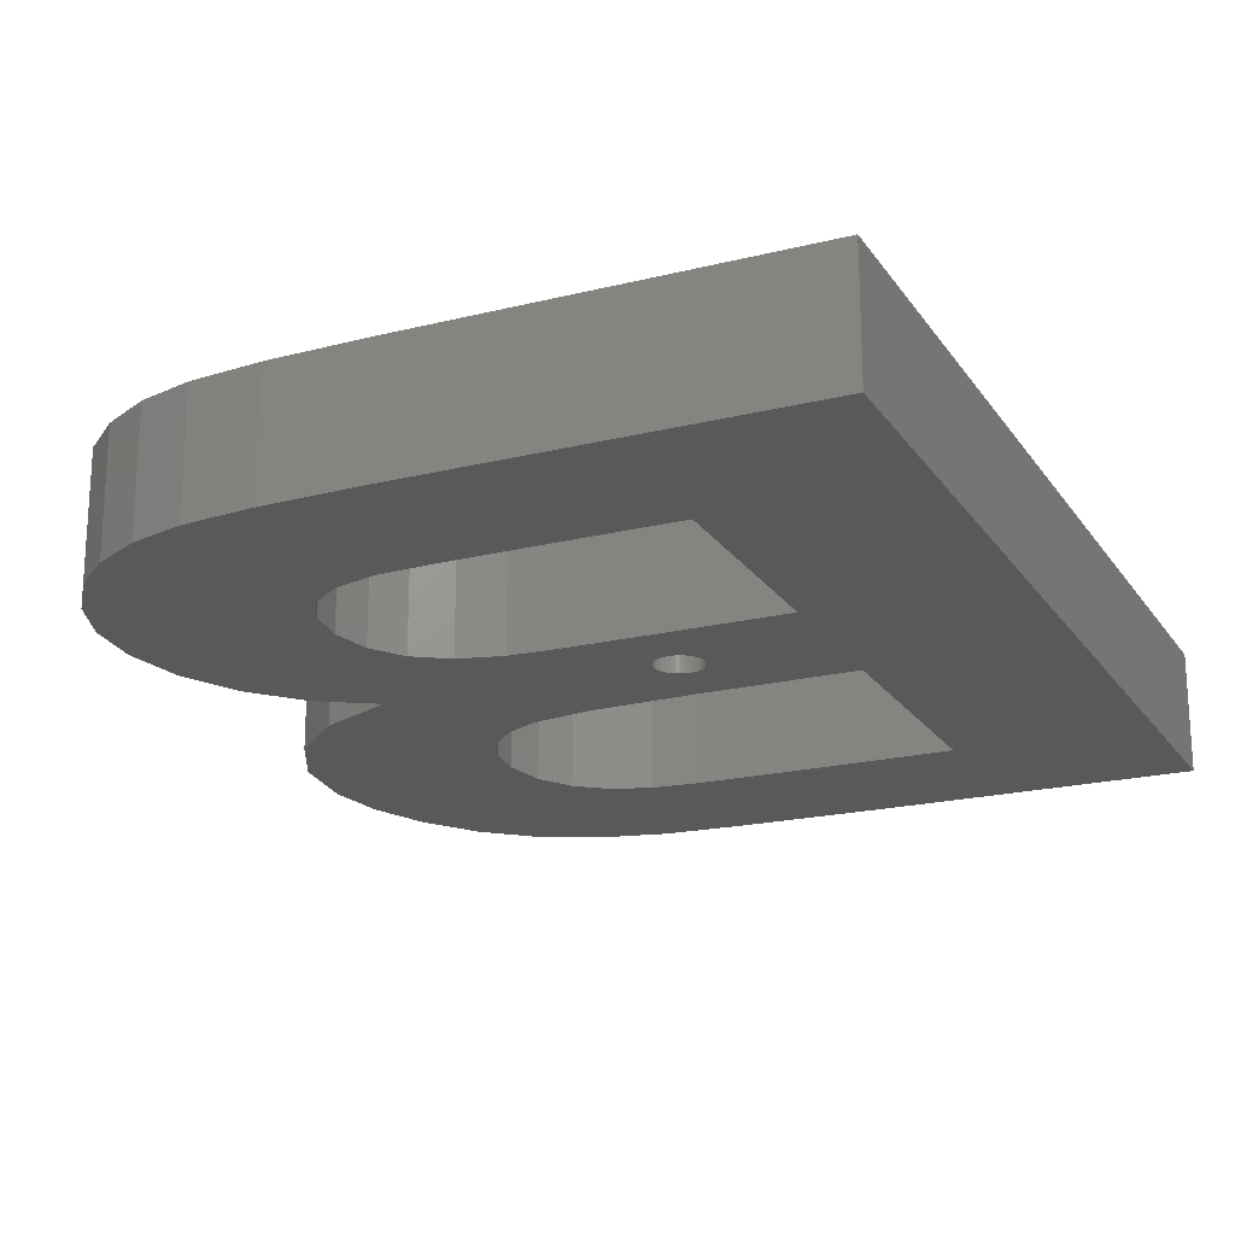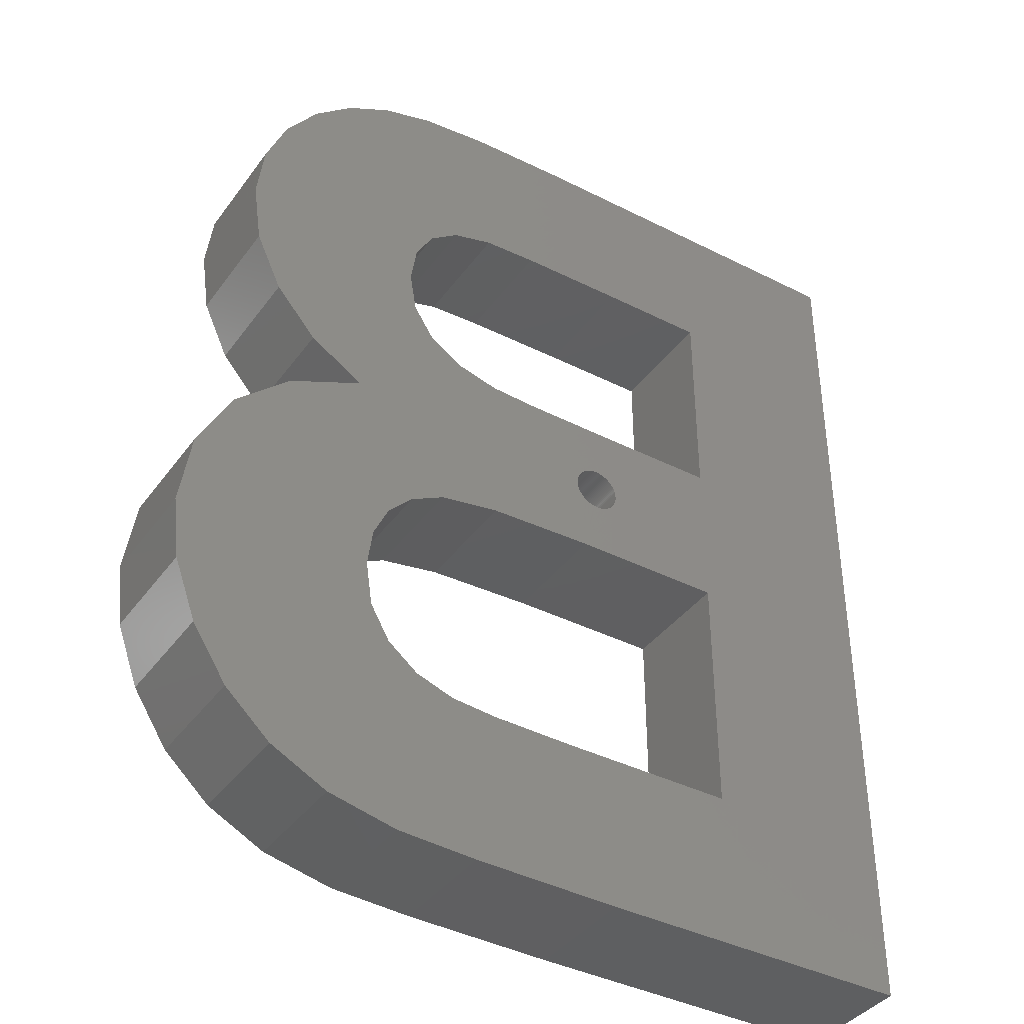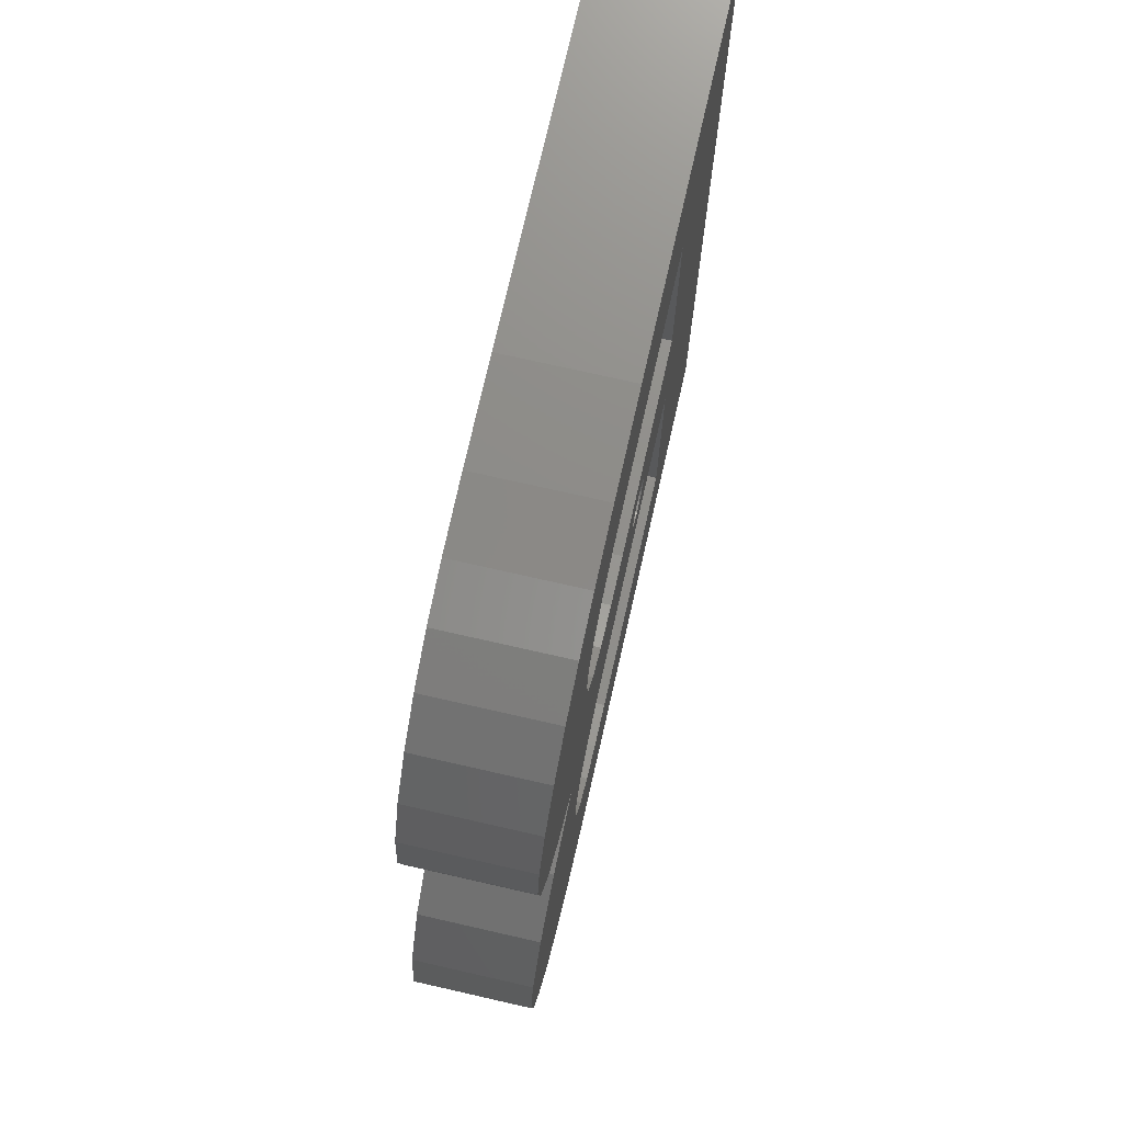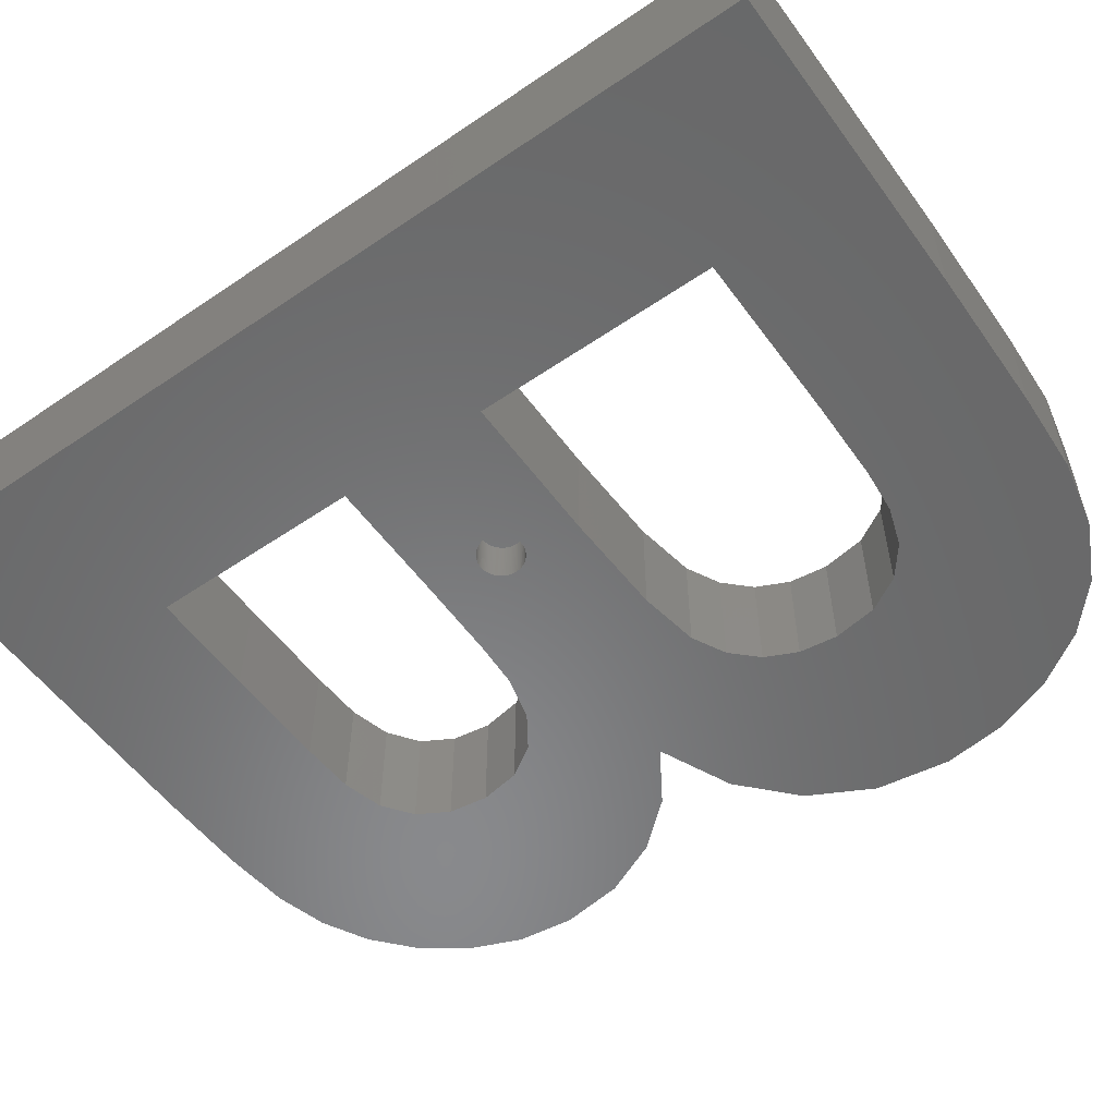
<metadata>
{"format":"stl","ext":"stl","renderer":"f3d","projection":"perspective","resolution":1024,"background":"white","views":[{"elev":-20.3,"azim":-155.5,"up":"+Z"},{"elev":-39.3,"azim":147.7,"up":"+Y"},{"elev":73.7,"azim":102.8,"up":"+Y"},{"elev":-55.6,"azim":-54.4,"up":"+Z"}]}
</metadata>
<code>
# stl→obj: 314 verts, 632 faces
v 29.84 21.13 0
v 27.32 26.88 0
v 27.61 28.62 0
v 25.7 16.76 0
v 27.15 16.02 0
v 26.43 25.51 0
v 25.03 24.57 0
v 23.19 24.09 0
v 23.1 17.19 0
v 18.9 20.65 0
v 21.16 23.99 0
v 18.9 20.59 0
v 18.9 20.53 0
v 18.89 20.46 0
v 18.87 20.4 0
v 18.86 20.34 0
v 18.83 20.28 0
v 18.81 20.23 0
v 18.78 20.17 0
v 18.75 20.12 0
v 18.71 20.06 0
v 18.58 17.33 0
v 18.67 20.01 0
v 18.63 19.97 0
v 18.59 19.92 0
v 18.54 19.88 0
v 18.49 19.84 0
v 18.44 19.81 0
v 18.39 19.77 0
v 18.33 19.75 0
v 18.27 19.72 0
v 18.21 19.7 0
v 18.15 19.68 0
v 18.09 19.67 0
v 18.03 19.66 0
v 17.97 19.65 0
v 17.9 19.65 0
v 17.84 19.65 0
v 17.78 19.66 0
v 17.72 19.67 0
v 17.66 19.68 0
v 17.59 19.7 0
v 17.54 19.72 0
v 17.48 19.75 0
v 17.42 19.77 0
v 17.37 19.81 0
v 17.32 19.84 0
v 12.1 17.33 0
v 17.27 19.88 0
v 17.22 19.92 0
v 17.18 19.97 0
v 17.13 20.01 0
v 17.09 20.06 0
v 17.06 20.12 0
v 16.91 20.59 0
v 16.9 20.65 0
v 16.91 20.53 0
v 16.92 20.46 0
v 16.94 20.4 0
v 16.95 20.34 0
v 16.97 20.28 0
v 17 20.23 0
v 17.03 20.17 0
v 29.08 11.91 0
v 37.38 11.53 0
v 37.06 8.853 0
v 28.8 10.01 0
v 36.12 6.252 0
v 36.89 14.75 0
v 34.62 3.947 0
v 28.86 13.56 0
v 27.95 8.531 0
v 32.67 2.156 0
v 30.23 0.9189 0
v 28.21 14.95 0
v 35.43 17.52 0
v 33.05 19.7 0
v 26.66 7.503 0
v 27.29 0.2712 0
v 25.04 6.944 0
v 23.86 0.09499 0
v 23.08 6.761 0
v 19.53 6.7 0
v 17.6 0 0
v 12.1 6.7 0
v 4.069 0 0
v 4.069 39.77 0
v 12.1 23.95 0
v 34.2 34.41 0
v 35.43 29.76 0
v 35.05 27.08 0
v 35.12 32.21 0
v 33.92 24.63 0
v 32.83 36.28 0
v 32.15 22.59 0
v 31.15 37.73 0
v 29.2 38.77 0
v 27.36 30.29 0
v 26.6 31.61 0
v 25.33 32.54 0
v 27 39.37 0
v 23.57 33.01 0
v 24.08 39.67 0
v 21.26 33.11 0
v 19.96 39.77 0
v 16.71 33.15 0
v 12.1 33.15 0
v 18.9 20.71 0
v 18.9 20.78 0
v 18.89 20.84 0
v 18.87 20.9 0
v 18.86 20.96 0
v 18.83 21.02 0
v 18.81 21.08 0
v 18.78 21.13 0
v 18.75 21.19 0
v 18.71 21.24 0
v 18.67 21.29 0
v 18.63 21.34 0
v 18.59 21.38 0
v 18.54 21.42 0
v 18.49 21.46 0
v 18.44 21.5 0
v 18.39 21.53 0
v 18.33 21.56 0
v 17.36 23.95 0
v 18.27 21.58 0
v 18.21 21.6 0
v 18.15 21.62 0
v 18.09 21.63 0
v 18.03 21.64 0
v 17.97 21.65 0
v 17.9 21.65 0
v 17.84 21.65 0
v 17.78 21.64 0
v 17.72 21.63 0
v 17.66 21.62 0
v 17.59 21.6 0
v 17.54 21.58 0
v 17.48 21.56 0
v 17.42 21.53 0
v 17.37 21.5 0
v 17.32 21.46 0
v 17.27 21.42 0
v 17.22 21.38 0
v 17.18 21.34 0
v 17.13 21.29 0
v 17.09 21.24 0
v 17.06 21.19 0
v 17.03 21.13 0
v 17 21.08 0
v 16.97 21.02 0
v 16.95 20.96 0
v 16.94 20.9 0
v 16.92 20.84 0
v 16.91 20.78 0
v 16.91 20.71 0
v 27.36 30.29 5
v 35.43 29.76 5
v 35.12 32.21 5
v 34.2 34.41 5
v 27.61 28.62 5
v 26.6 31.61 5
v 32.83 36.28 5
v 35.05 27.08 5
v 31.15 37.73 5
v 27.32 26.88 5
v 33.92 24.63 5
v 29.2 38.77 5
v 29.08 11.91 5
v 37.38 11.53 5
v 36.89 14.75 5
v 37.06 8.853 5
v 28.86 13.56 5
v 35.43 17.52 5
v 28.8 10.01 5
v 28.21 14.95 5
v 33.05 19.7 5
v 36.12 6.252 5
v 34.62 3.947 5
v 29.84 21.13 5
v 32.15 22.59 5
v 27.95 8.531 5
v 32.67 2.156 5
v 30.23 0.9189 5
v 26.66 7.503 5
v 27.29 0.2712 5
v 25.04 6.944 5
v 23.86 0.09499 5
v 23.08 6.761 5
v 19.53 6.7 5
v 17.6 0 5
v 12.1 6.7 5
v 4.069 0 5
v 12.1 17.33 5
v 26.43 25.51 5
v 25.33 32.54 5
v 27 39.37 5
v 23.57 33.01 5
v 24.08 39.67 5
v 21.26 33.11 5
v 19.96 39.77 5
v 16.71 33.15 5
v 12.1 33.15 5
v 4.069 39.77 5
v 12.1 23.95 5
v 25.03 24.57 5
v 27.15 16.02 5
v 25.7 16.76 5
v 23.19 24.09 5
v 23.1 17.19 5
v 21.16 23.99 5
v 18.58 17.33 5
v 17.36 23.95 5
v 18.54 21.42 2
v 18.49 21.46 2
v 17.54 19.72 2
v 17.59 19.7 2
v 16.97 21.02 2
v 17 21.08 2
v 17 20.23 2
v 16.97 20.28 2
v 18.89 20.84 2
v 18.9 20.78 2
v 18.63 21.34 2
v 18.67 21.29 2
v 17.32 21.46 2
v 17.27 21.42 2
v 18.9 20.65 2
v 18.9 20.59 2
v 18.83 20.28 2
v 18.81 20.23 2
v 18.09 19.67 2
v 18.15 19.68 2
v 18.63 19.97 2
v 18.59 19.92 2
v 16.94 20.4 2
v 16.92 20.46 2
v 18.9 20.71 2
v 18.83 21.02 2
v 18.86 20.96 2
v 18.75 21.19 2
v 18.78 21.13 2
v 18.71 21.24 2
v 18.27 21.58 2
v 18.21 21.6 2
v 18.33 21.56 2
v 18.15 21.62 2
v 18.09 21.63 2
v 18.03 21.64 2
v 17.97 21.65 2
v 16.9 20.65 2
v 16.91 20.71 2
v 16.94 20.9 2
v 16.95 20.96 2
v 17.06 21.19 2
v 17.09 21.24 2
v 17.84 21.65 2
v 17.78 21.64 2
v 17.66 21.62 2
v 17.59 21.6 2
v 17.72 21.63 2
v 17.48 21.56 2
v 17.42 21.53 2
v 17.37 21.5 2
v 18.03 19.66 2
v 18.89 20.46 2
v 18.87 20.4 2
v 18.9 20.53 2
v 18.21 19.7 2
v 18.27 19.72 2
v 18.67 20.01 2
v 18.78 20.17 2
v 18.75 20.12 2
v 18.71 20.06 2
v 17.72 19.67 2
v 17.78 19.66 2
v 17.84 19.65 2
v 17.9 19.65 2
v 17.32 19.84 2
v 17.37 19.81 2
v 17.42 19.77 2
v 16.91 20.59 2
v 17.09 20.06 2
v 17.06 20.12 2
v 17.13 20.01 2
v 17.03 20.17 2
v 18.81 21.08 2
v 18.59 21.38 2
v 17.9 21.65 2
v 18.44 21.5 2
v 18.39 21.53 2
v 18.87 20.9 2
v 18.86 20.34 2
v 18.54 19.88 2
v 18.49 19.84 2
v 18.44 19.81 2
v 18.39 19.77 2
v 18.33 19.75 2
v 17.97 19.65 2
v 17.66 19.68 2
v 17.54 21.58 2
v 17.48 19.75 2
v 17.27 19.88 2
v 17.22 19.92 2
v 17.22 21.38 2
v 17.18 19.97 2
v 17.18 21.34 2
v 17.13 21.29 2
v 17.03 21.13 2
v 16.95 20.34 2
v 16.92 20.84 2
v 16.91 20.53 2
v 16.91 20.78 2
f 1 2 3
f 4 1 5
f 1 6 2
f 7 1 4
f 1 7 6
f 4 8 7
f 9 8 4
f 10 8 9
f 8 10 11
f 9 12 10
f 9 13 12
f 9 14 13
f 9 15 14
f 9 16 15
f 9 17 16
f 9 18 17
f 9 19 18
f 9 20 19
f 9 21 20
f 22 21 9
f 21 22 23
f 23 22 24
f 24 22 25
f 22 26 25
f 22 27 26
f 22 28 27
f 22 29 28
f 22 30 29
f 22 31 30
f 22 32 31
f 22 33 32
f 22 34 33
f 22 35 34
f 22 36 35
f 22 37 36
f 22 38 37
f 22 39 38
f 22 40 39
f 22 41 40
f 22 42 41
f 22 43 42
f 22 44 43
f 22 45 44
f 22 46 45
f 22 47 46
f 48 47 22
f 47 48 49
f 49 48 50
f 50 48 51
f 51 48 52
f 52 48 53
f 53 48 54
f 55 48 56
f 57 48 55
f 58 48 57
f 59 48 58
f 60 48 59
f 61 48 60
f 62 48 61
f 63 48 62
f 54 48 63
f 64 65 66
f 67 66 68
f 65 64 69
f 67 68 70
f 71 69 64
f 72 70 73
f 72 73 74
f 66 67 64
f 75 76 71
f 76 75 77
f 69 71 76
f 70 72 67
f 78 74 79
f 74 78 72
f 79 80 78
f 81 80 79
f 81 82 80
f 81 83 82
f 84 83 81
f 84 85 83
f 86 48 85
f 87 48 86
f 48 87 88
f 86 85 84
f 89 90 91
f 90 89 92
f 93 89 91
f 93 94 89
f 95 94 93
f 1 94 95
f 94 1 96
f 96 1 97
f 77 75 1
f 5 1 75
f 1 3 97
f 98 97 3
f 99 97 98
f 100 97 99
f 97 100 101
f 102 101 100
f 101 102 103
f 104 103 102
f 104 105 103
f 106 105 104
f 107 105 106
f 107 87 105
f 88 87 107
f 108 11 10
f 109 11 108
f 110 11 109
f 111 11 110
f 112 11 111
f 113 11 112
f 114 11 113
f 115 11 114
f 116 11 115
f 117 11 116
f 118 11 117
f 119 11 118
f 120 11 119
f 121 11 120
f 122 11 121
f 123 11 122
f 124 11 123
f 125 11 124
f 126 125 127
f 126 127 128
f 126 128 129
f 126 129 130
f 126 130 131
f 126 131 132
f 126 132 133
f 126 133 134
f 126 134 135
f 126 135 136
f 126 136 137
f 126 137 138
f 126 138 139
f 126 139 140
f 126 140 141
f 126 141 142
f 125 126 11
f 143 126 142
f 144 126 143
f 145 126 144
f 146 126 145
f 147 126 146
f 148 126 147
f 149 126 148
f 88 149 150
f 88 150 151
f 88 151 152
f 88 152 153
f 88 153 154
f 88 154 155
f 88 155 156
f 88 56 48
f 56 88 157
f 157 88 156
f 149 88 126
f 158 159 160
f 158 160 161
f 159 158 162
f 163 161 164
f 159 162 165
f 163 164 166
f 167 168 162
f 163 166 169
f 170 171 172
f 171 170 173
f 174 172 175
f 176 173 170
f 177 175 178
f 173 176 179
f 179 176 180
f 177 178 181
f 168 167 182
f 183 180 176
f 180 183 184
f 184 183 185
f 186 185 183
f 185 186 187
f 188 187 186
f 188 189 187
f 190 189 188
f 191 189 190
f 191 192 189
f 193 192 191
f 193 194 192
f 195 194 193
f 172 174 170
f 196 182 167
f 182 196 181
f 165 162 168
f 197 169 198
f 161 163 158
f 169 197 163
f 199 198 200
f 198 199 197
f 200 201 199
f 202 201 200
f 202 203 201
f 202 204 203
f 205 206 204
f 206 205 195
f 194 195 205
f 205 204 202
f 175 177 174
f 207 181 196
f 181 208 177
f 181 209 208
f 181 207 209
f 210 209 207
f 210 211 209
f 212 211 210
f 212 213 211
f 214 213 212
f 195 214 206
f 214 195 213
f 81 187 189
f 187 81 79
f 79 185 187
f 185 79 74
f 74 184 185
f 184 74 73
f 73 180 184
f 180 73 70
f 180 68 179
f 68 180 70
f 179 66 173
f 66 179 68
f 173 65 171
f 65 173 66
f 171 69 172
f 69 171 65
f 172 76 175
f 76 172 69
f 76 178 175
f 178 76 77
f 77 181 178
f 181 77 1
f 1 182 181
f 182 1 95
f 182 93 168
f 93 182 95
f 168 91 165
f 91 168 93
f 165 90 159
f 90 165 91
f 159 92 160
f 92 159 90
f 160 89 161
f 89 160 92
f 161 94 164
f 94 161 89
f 94 166 164
f 166 94 96
f 96 169 166
f 169 96 97
f 97 198 169
f 198 97 101
f 101 200 198
f 200 101 103
f 103 202 200
f 202 103 105
f 105 205 202
f 205 105 87
f 86 205 87
f 205 86 194
f 86 192 194
f 192 86 84
f 84 189 192
f 189 84 81
f 206 107 204
f 107 206 88
f 107 203 204
f 203 107 106
f 106 201 203
f 201 106 104
f 104 199 201
f 199 104 102
f 102 197 199
f 197 102 100
f 100 163 197
f 163 100 99
f 98 163 99
f 163 98 158
f 3 158 98
f 158 3 162
f 2 162 3
f 162 2 167
f 6 167 2
f 167 6 196
f 6 207 196
f 207 6 7
f 7 210 207
f 210 7 8
f 8 212 210
f 212 8 11
f 11 214 212
f 214 11 126
f 126 206 214
f 206 126 88
f 193 48 195
f 48 193 85
f 48 213 195
f 213 48 22
f 22 211 213
f 211 22 9
f 9 209 211
f 209 9 4
f 4 208 209
f 208 4 5
f 75 208 5
f 208 75 177
f 71 177 75
f 177 71 174
f 64 174 71
f 174 64 170
f 67 170 64
f 170 67 176
f 72 176 67
f 176 72 183
f 72 186 183
f 186 72 78
f 78 188 186
f 188 78 80
f 80 190 188
f 190 80 82
f 82 191 190
f 191 82 83
f 83 193 191
f 193 83 85
f 122 215 216
f 215 122 121
f 42 217 218
f 217 42 43
f 219 151 220
f 151 219 152
f 221 61 222
f 61 221 62
f 109 223 110
f 223 109 224
f 118 225 119
f 225 118 226
f 144 227 228
f 227 144 143
f 12 229 10
f 229 12 230
f 18 231 17
f 231 18 232
f 33 233 234
f 233 33 34
f 25 235 24
f 235 25 236
f 237 58 238
f 58 237 59
f 108 224 109
f 224 108 239
f 112 240 113
f 240 112 241
f 115 242 116
f 242 115 243
f 116 244 117
f 244 116 242
f 128 245 246
f 245 128 127
f 127 247 245
f 247 127 125
f 129 246 248
f 246 129 128
f 130 248 249
f 248 130 129
f 132 250 251
f 250 132 131
f 252 157 253
f 157 252 56
f 254 153 255
f 153 254 154
f 256 148 257
f 148 256 149
f 135 258 259
f 258 135 134
f 138 260 261
f 260 138 137
f 136 259 262
f 259 136 135
f 141 263 264
f 263 141 140
f 142 264 265
f 264 142 141
f 34 266 233
f 266 34 35
f 15 267 14
f 267 15 268
f 13 230 12
f 230 13 269
f 31 270 271
f 270 31 32
f 24 272 23
f 272 24 235
f 20 273 19
f 273 20 274
f 23 275 21
f 275 23 272
f 39 276 277
f 276 39 40
f 37 278 279
f 278 37 38
f 46 280 281
f 280 46 47
f 45 281 282
f 281 45 46
f 283 56 252
f 56 283 55
f 284 54 285
f 54 284 53
f 286 53 284
f 53 286 52
f 287 62 221
f 62 287 63
f 114 243 115
f 243 114 288
f 117 226 118
f 226 117 244
f 121 289 215
f 289 121 120
f 134 290 258
f 290 134 133
f 124 291 292
f 291 124 123
f 131 249 250
f 249 131 130
f 230 239 229
f 269 239 230
f 269 224 239
f 267 224 269
f 267 223 224
f 268 223 267
f 268 293 223
f 294 293 268
f 294 241 293
f 231 241 294
f 231 240 241
f 232 240 231
f 232 288 240
f 273 288 232
f 273 243 288
f 274 243 273
f 274 242 243
f 275 242 274
f 275 244 242
f 272 244 275
f 272 226 244
f 235 226 272
f 235 225 226
f 236 225 235
f 236 289 225
f 295 289 236
f 295 215 289
f 296 215 295
f 296 216 215
f 297 216 296
f 297 291 216
f 298 291 297
f 298 292 291
f 299 292 298
f 299 247 292
f 271 247 299
f 271 245 247
f 270 245 271
f 270 246 245
f 234 246 270
f 234 248 246
f 233 248 234
f 233 249 248
f 266 249 233
f 266 250 249
f 300 250 266
f 300 251 250
f 279 251 300
f 279 290 251
f 278 290 279
f 278 258 290
f 277 258 278
f 277 259 258
f 276 259 277
f 276 262 259
f 301 262 276
f 301 260 262
f 218 260 301
f 218 261 260
f 217 261 218
f 217 302 261
f 303 302 217
f 303 263 302
f 282 263 303
f 282 264 263
f 281 264 282
f 281 265 264
f 280 265 281
f 280 227 265
f 304 227 280
f 304 228 227
f 305 228 304
f 305 306 228
f 307 306 305
f 307 308 306
f 286 308 307
f 286 309 308
f 284 309 286
f 284 257 309
f 285 257 284
f 285 256 257
f 287 256 285
f 287 310 256
f 221 310 287
f 221 220 310
f 222 220 221
f 222 219 220
f 311 219 222
f 311 255 219
f 237 255 311
f 237 254 255
f 238 254 237
f 238 312 254
f 313 312 238
f 313 314 312
f 283 314 313
f 283 253 314
f 253 283 252
f 314 155 312
f 155 314 156
f 255 152 219
f 152 255 153
f 312 154 254
f 154 312 155
f 253 156 314
f 156 253 157
f 310 149 256
f 149 310 150
f 220 150 310
f 150 220 151
f 309 146 308
f 146 309 147
f 257 147 309
f 147 257 148
f 140 302 263
f 302 140 139
f 137 262 260
f 262 137 136
f 143 265 227
f 265 143 142
f 146 306 308
f 306 146 145
f 10 239 108
f 239 10 229
f 36 279 300
f 279 36 37
f 17 294 16
f 294 17 231
f 16 268 15
f 268 16 294
f 35 300 266
f 300 35 36
f 32 234 270
f 234 32 33
f 27 297 296
f 297 27 28
f 25 295 236
f 295 25 26
f 26 296 295
f 296 26 27
f 30 271 299
f 271 30 31
f 28 298 297
f 298 28 29
f 29 299 298
f 299 29 30
f 19 232 18
f 232 19 273
f 40 301 276
f 301 40 41
f 41 218 301
f 218 41 42
f 38 277 278
f 277 38 39
f 305 51 307
f 51 305 50
f 47 304 280
f 304 47 49
f 49 305 304
f 305 49 50
f 44 282 303
f 282 44 45
f 313 55 283
f 55 313 57
f 222 60 311
f 60 222 61
f 307 52 286
f 52 307 51
f 285 63 287
f 63 285 54
f 110 293 111
f 293 110 223
f 113 288 114
f 288 113 240
f 111 241 112
f 241 111 293
f 120 225 289
f 225 120 119
f 123 216 291
f 216 123 122
f 125 292 247
f 292 125 124
f 133 251 290
f 251 133 132
f 139 261 302
f 261 139 138
f 145 228 306
f 228 145 144
f 14 269 13
f 269 14 267
f 21 274 20
f 274 21 275
f 43 303 217
f 303 43 44
f 238 57 313
f 57 238 58
f 311 59 237
f 59 311 60

</code>
